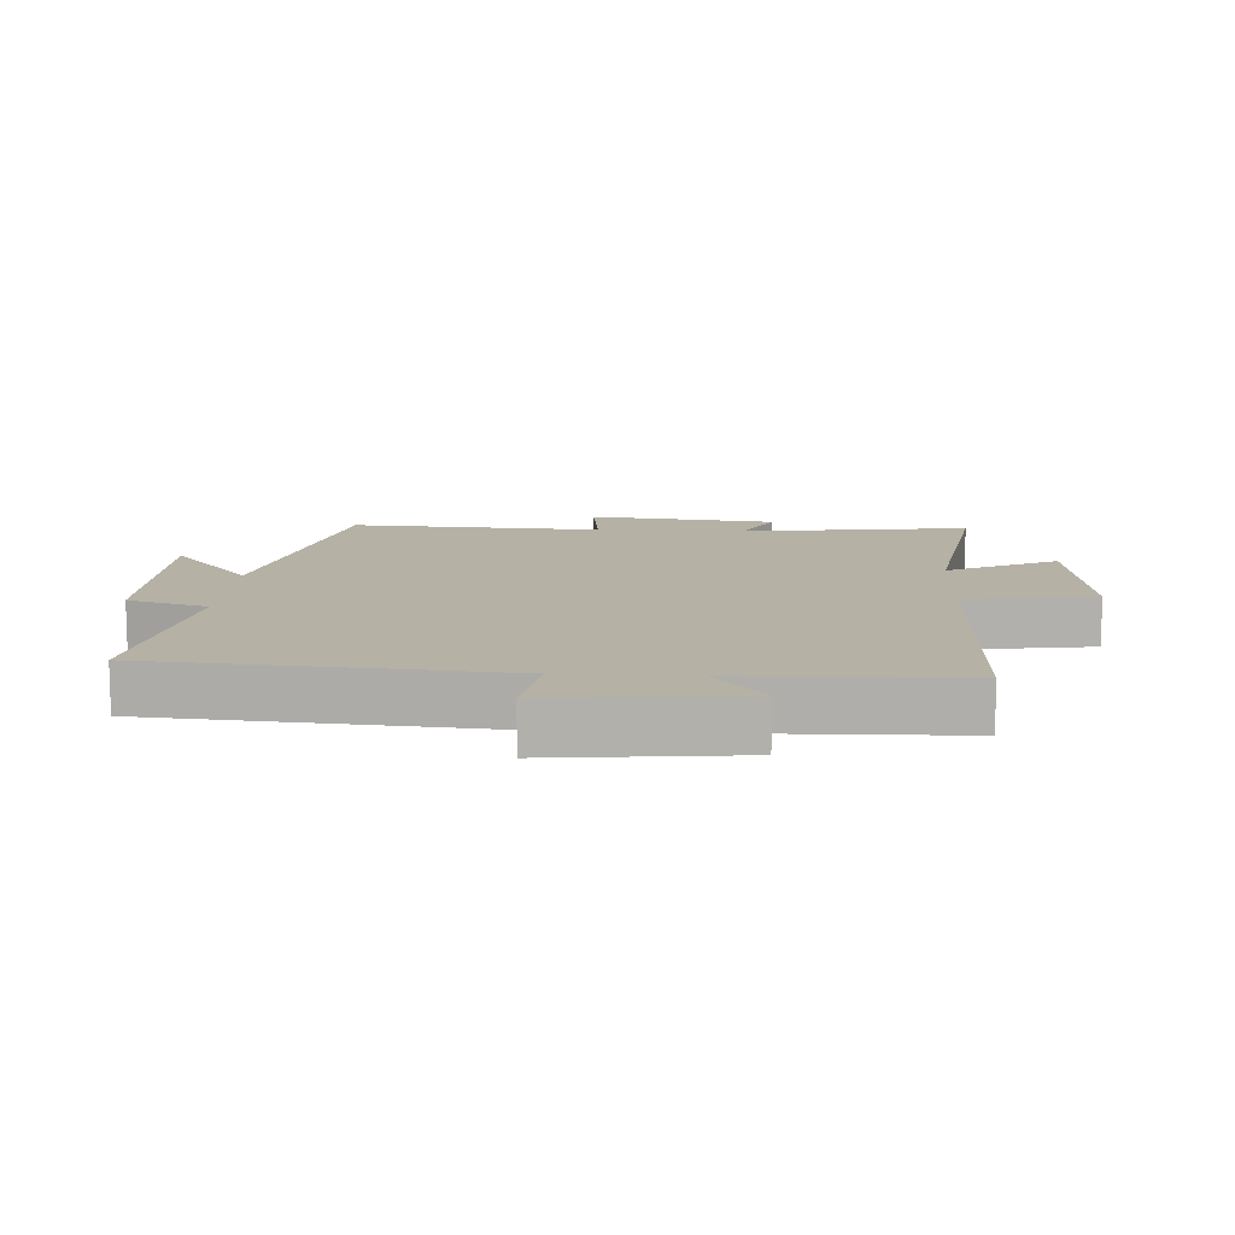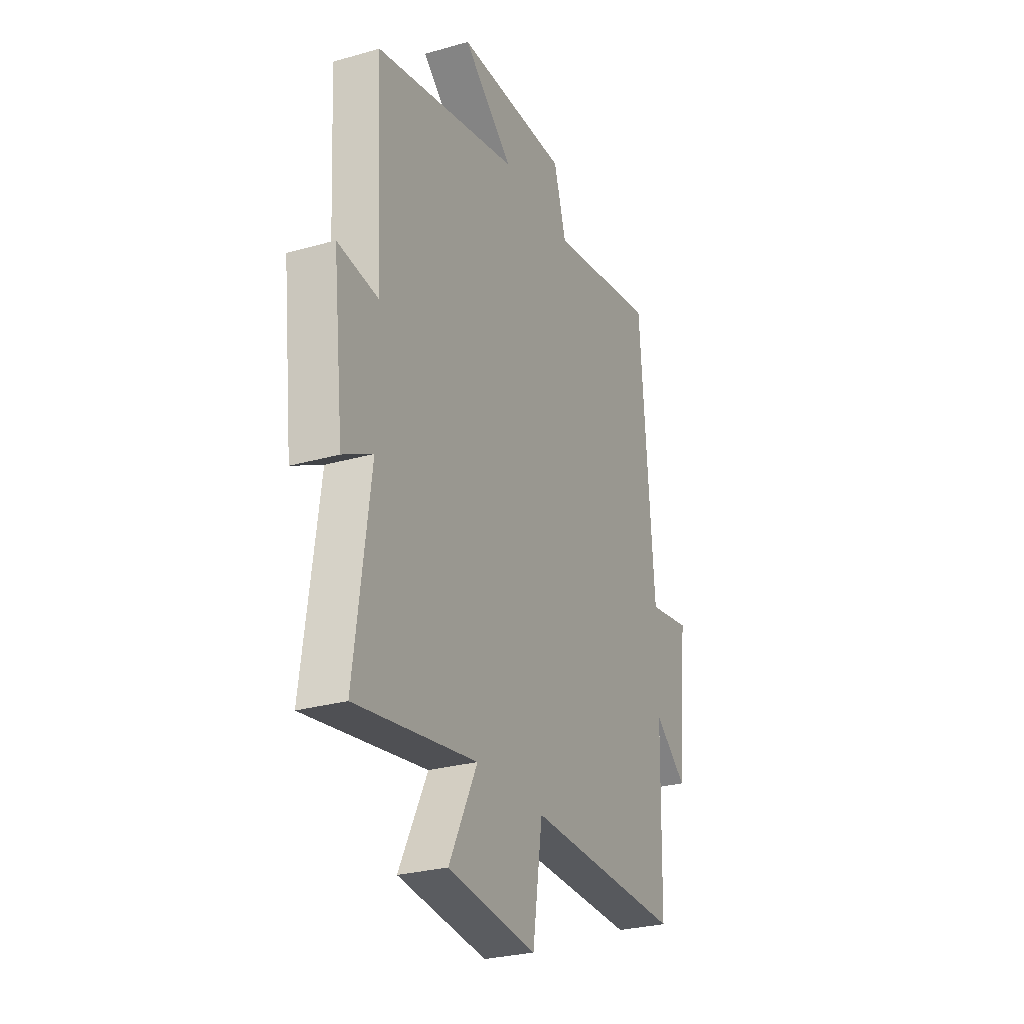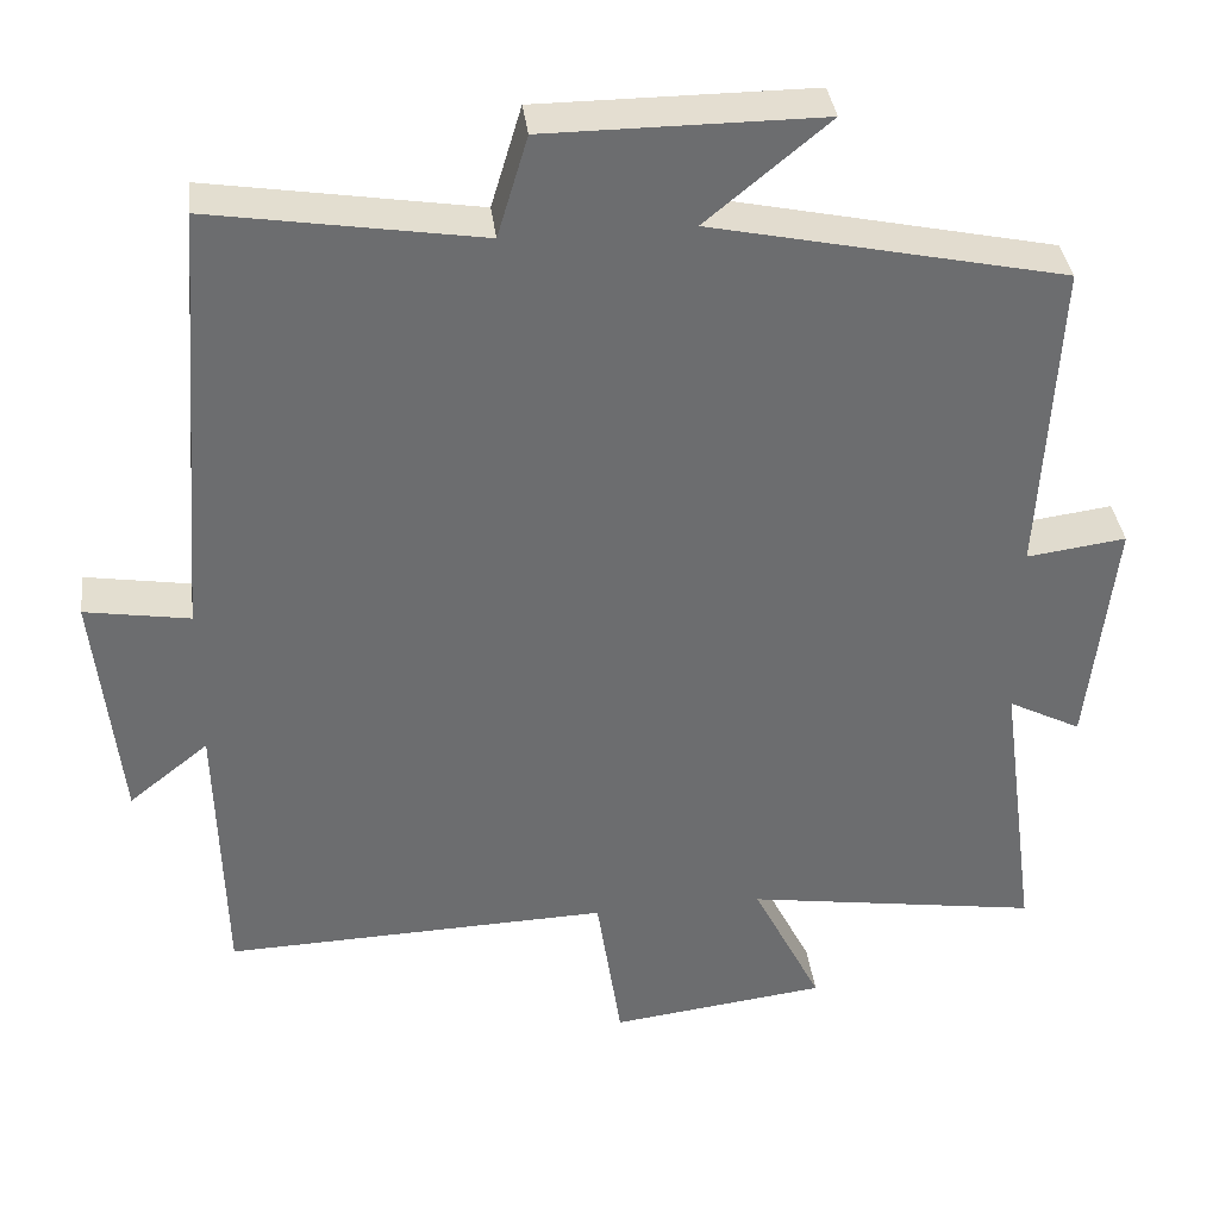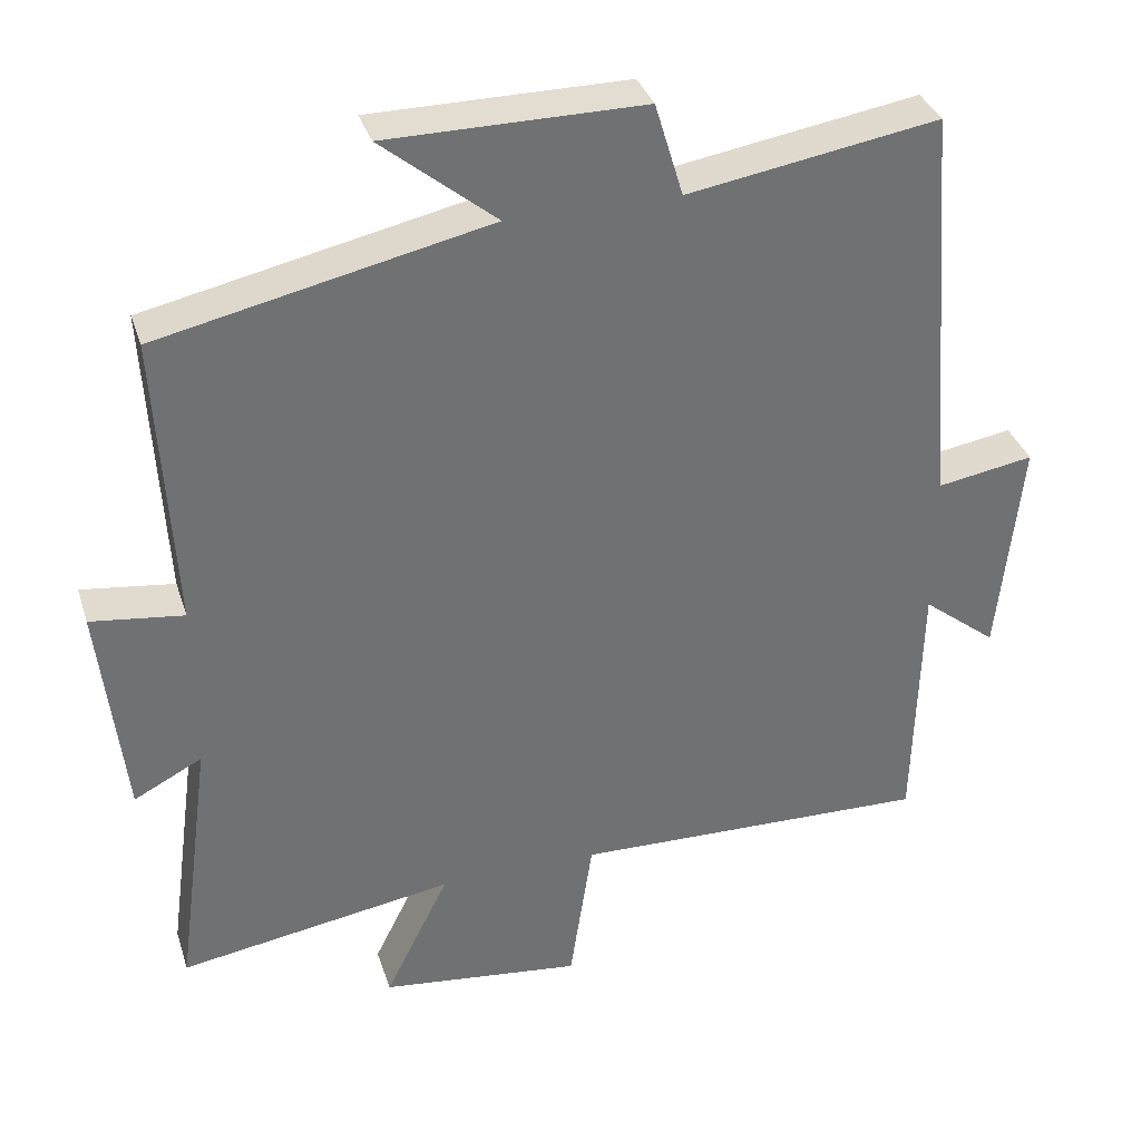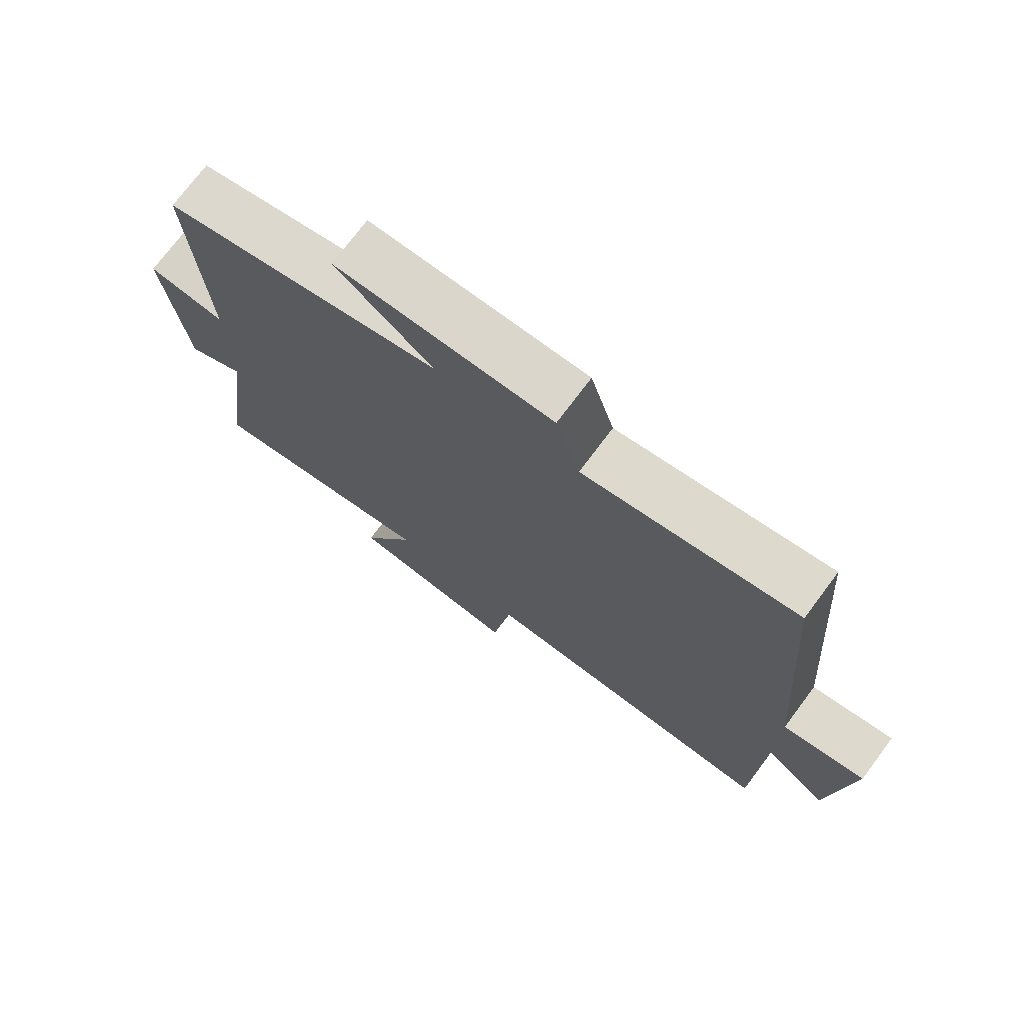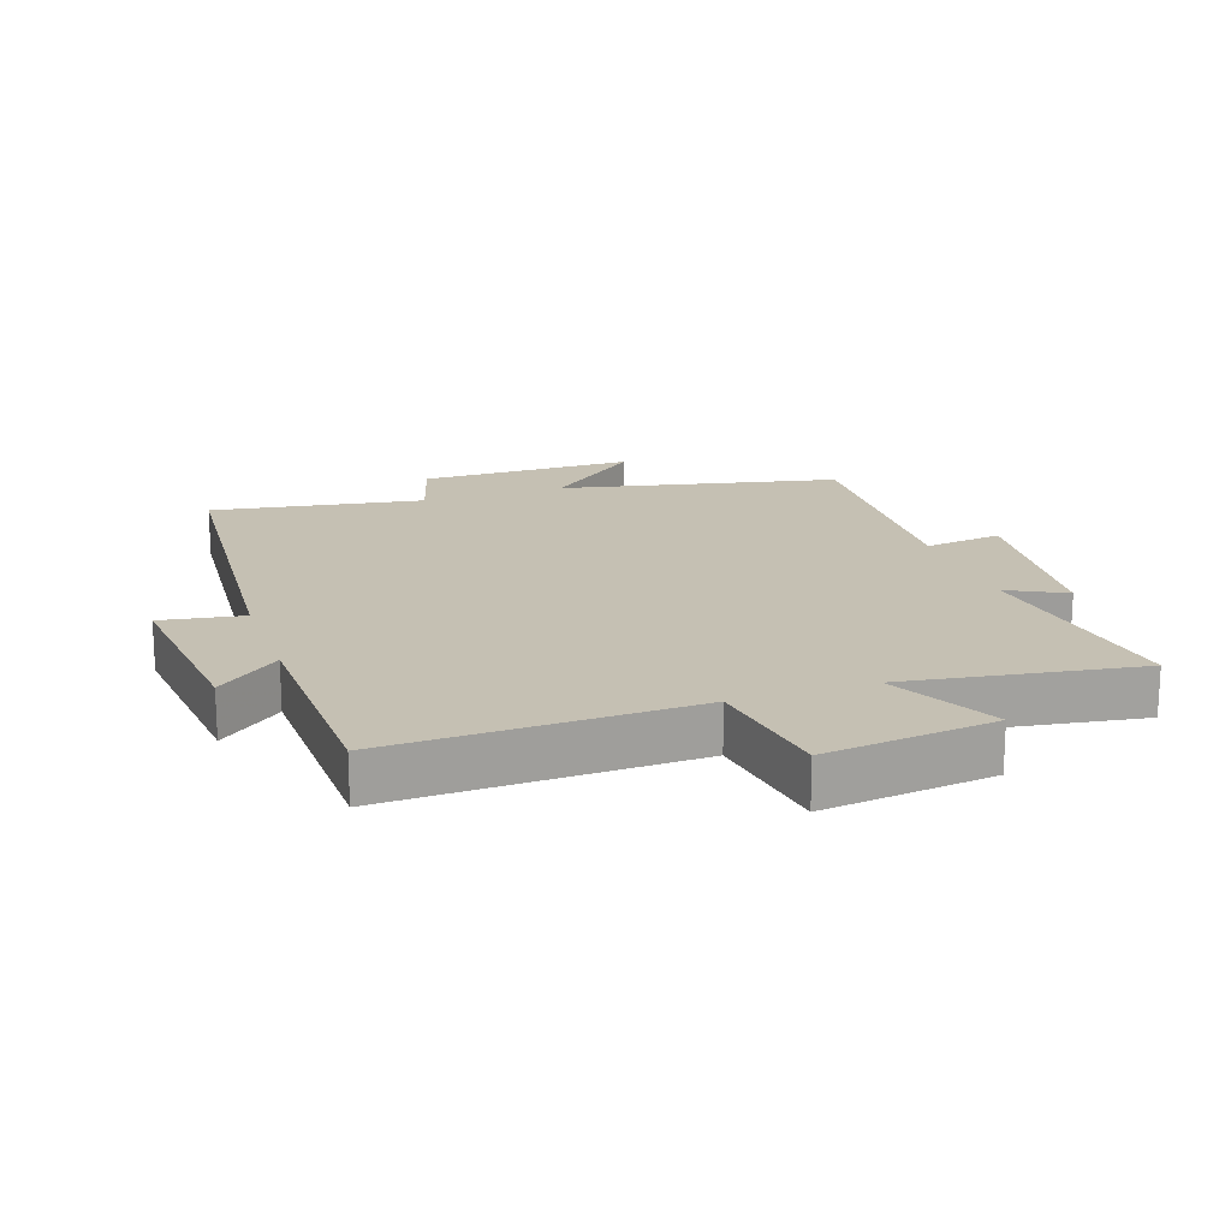
<metadata>
{"format":"obj","ext":"obj","renderer":"f3d","projection":"perspective","resolution":1024,"background":"white","views":[{"elev":11.8,"azim":93.3,"up":"+Y"},{"elev":-27.6,"azim":-66.3,"up":"+Z"},{"elev":36.5,"azim":172.9,"up":"+Z"},{"elev":35.1,"azim":-16.9,"up":"+Z"},{"elev":73.9,"azim":36.8,"up":"+Z"},{"elev":18.1,"azim":161.0,"up":"+Y"}]}
</metadata>
<code>
v 0.492 0.07 -0.514
v 0.023 0.07 -0.5
v -0.007 0.07 -0.701
v -0.271 0.07 -0.669
v -0.187 0.07 -0.5
v -0.547 0.07 -0.556
v -0.5 0.07 -0.206
v -0.589 0.07 -0.252
v -0.621 0.07 0.036
v -0.5 0.07 0.02
v -0.521 0.07 0.407
v -0.091 0.07 0.5
v -0.24 0.07 0.623
v 0.094 0.07 0.623
v 0.131 0.07 0.5
v 0.458 0.07 0.553
v 0.5 0.07 0.019
v 0.627 0.07 0.04
v 0.597 0.07 -0.25
v 0.5 0.07 -0.173
v 0.492 0 -0.514
v 0.023 0 -0.5
v -0.007 0 -0.701
v -0.271 0 -0.669
v -0.187 0 -0.5
v -0.547 0 -0.556
v -0.5 0 -0.206
v -0.589 0 -0.252
v -0.621 0 0.036
v -0.5 0 0.02
v -0.521 0 0.407
v -0.091 0 0.5
v -0.24 0 0.623
v 0.094 0 0.623
v 0.131 0 0.5
v 0.458 0 0.553
v 0.5 0 0.019
v 0.627 0 0.04
v 0.597 0 -0.25
v 0.5 0 -0.173
f 17 18 19 20
f 20 1 2
f 17 20 2
f 16 17 2
f 15 16 2
f 12 13 14 15
f 15 2 3
f 12 15 3
f 11 12 3
f 10 11 3
f 7 8 9 10
f 5 6 7
f 5 7 10
f 3 4 5
f 3 5 10
f 40 39 38 37
f 22 21 40
f 22 40 37
f 22 37 36
f 22 36 35
f 35 34 33 32
f 23 22 35
f 23 35 32
f 23 32 31
f 23 31 30
f 30 29 28 27
f 27 26 25
f 30 27 25
f 25 24 23
f 30 25 23
f 1 21 22 2
f 2 22 23 3
f 3 23 24 4
f 4 24 25 5
f 5 25 26 6
f 6 26 27 7
f 7 27 28 8
f 8 28 29 9
f 9 29 30 10
f 10 30 31 11
f 11 31 32 12
f 12 32 33 13
f 13 33 34 14
f 14 34 35 15
f 15 35 36 16
f 16 36 37 17
f 17 37 38 18
f 18 38 39 19
f 19 39 40 20
f 20 40 21 1

</code>
